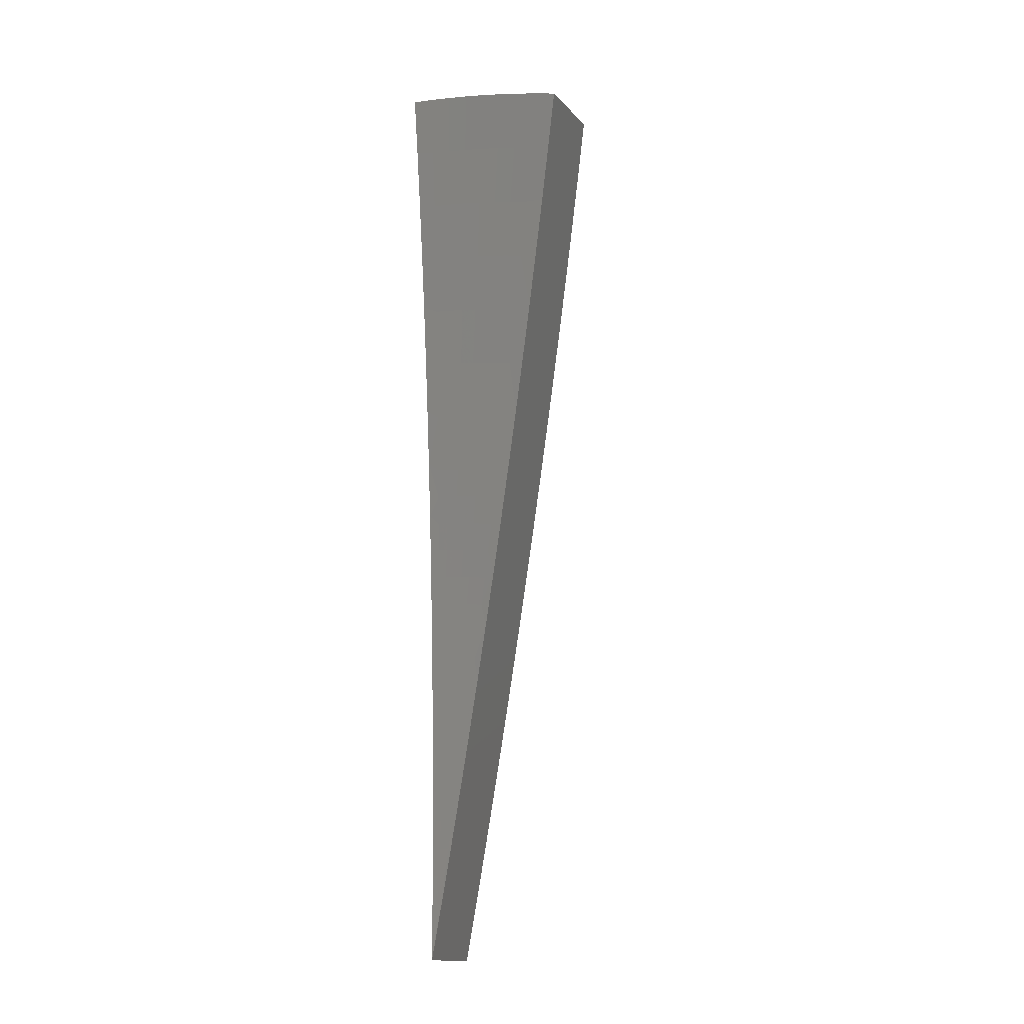
<metadata>
{"format":"stl","ext":"stl","renderer":"f3d","projection":"perspective","resolution":1024,"background":"white","views":[{"elev":-14.7,"azim":16.8,"up":"+Y"}]}
</metadata>
<code>
# stl→obj: 416 verts, 828 faces
v 0.3507 1.989 -11.45
v 0.3072 1.996 -11.45
v 0.3291 1.866 -11.48
v 0.2867 1.87 -11.48
v 0.3074 1.743 -11.5
v 0.2672 1.743 -11.5
v 0.2857 1.62 -11.52
v 0.2478 1.616 -11.52
v 0.2639 1.497 -11.54
v 0.2284 1.489 -11.54
v 0.2421 1.373 -11.56
v 0.209 1.363 -11.56
v 0.2203 1.249 -11.57
v 0.1897 1.237 -11.58
v 0.1984 1.125 -11.59
v 0.1704 1.112 -11.59
v 0.1608 1.049 -11.6
v 0.1374 1.052 -11.6
v 0.1292 0.9892 -11.6
v 0.1074 0.9917 -11.6
v 0.1006 0.9289 -11.61
v 0.08018 0.9308 -11.61
v 0.07477 0.8679 -11.61
v 0.05588 0.8693 -11.61
v 0.05184 0.8064 -11.62
v 0.03443 0.8073 -11.62
v 0.03175 0.7445 -11.62
v 0.01581 0.745 -11.62
v 0.01448 0.6822 -11.63
v -7.56e-17 0.763 -11.62
v -4.608e-17 0.6362 -11.63
v 0.2636 2.002 -11.45
v 0.2451 1.876 -11.48
v 0.2284 1.748 -11.5
v 0.1897 1.753 -11.5
v 0.1759 1.625 -11.52
v 0.1403 1.628 -11.52
v 0.1293 1.501 -11.54
v 0.09662 1.503 -11.54
v 0.08843 1.376 -11.56
v 0.05873 1.377 -11.56
v 0.0533 1.25 -11.58
v 0.02654 1.251 -11.58
v 0.02385 1.124 -11.59
v -1.774e-16 1.142 -11.59
v 0.0225 1.06 -11.6
v -1.428e-16 1.016 -11.6
v 0.02116 0.9971 -11.6
v 0.01982 0.9339 -11.61
v 0.04249 0.9964 -11.6
v 0.0398 0.9333 -11.61
v 0.06398 0.9953 -11.6
v 0.05992 0.9322 -11.61
v 0.08561 0.9937 -11.6
v 0.2199 2.008 -11.45
v 0.2036 1.88 -11.48
v 0.1513 1.756 -11.5
v 0.1048 1.631 -11.52
v 0.06417 1.505 -11.54
v 0.02925 1.378 -11.56
v -2.104e-16 1.268 -11.57
v 0.176 2.012 -11.45
v 0.1623 1.884 -11.48
v 0.1131 1.759 -11.5
v 0.06962 1.633 -11.52
v 0.03196 1.506 -11.54
v -2.404e-16 1.394 -11.56
v 0.1321 2.015 -11.45
v 0.1213 1.887 -11.48
v 0.07509 1.761 -11.5
v 0.03467 1.634 -11.52
v -2.657e-16 1.52 -11.54
v 0.0881 2.018 -11.45
v 0.08056 1.889 -11.48
v 0.0374 1.762 -11.5
v -2.848e-16 1.645 -11.52
v 0.04406 2.019 -11.45
v 0.04012 1.89 -11.48
v -2.96e-16 1.77 -11.5
v -3.067e-16 2.02 -11.45
v -2.978e-16 1.895 -11.48
v -1.084e-16 0.8897 -11.61
v 0.01848 0.8708 -11.61
v 0.03711 0.8702 -11.61
v 0.01715 0.8078 -11.62
v -2.14e-17 0.5092 -11.64
v 0.01182 0.5571 -11.64
v 0.01315 0.6196 -11.63
v 0.02907 0.6818 -11.63
v 0.0478 0.7437 -11.62
v 0.06936 0.8052 -11.62
v 0.09377 0.8662 -11.61
v 0.1211 0.9265 -11.61
v 0.1512 0.9862 -11.6
v 0.1764 1.001 -11.6
v -3.145e-18 0.3821 -11.64
v 0.009177 0.4324 -11.64
v 0.0105 0.4947 -11.64
v 0.02374 0.5567 -11.64
v 0.0264 0.6192 -11.63
v 0.03976 0.6185 -11.63
v 0.04378 0.681 -11.63
v 0.05858 0.68 -11.63
v 0.06396 0.7425 -11.62
v 0.08022 0.741 -11.62
v 0.08699 0.8035 -11.62
v 0.1047 0.8015 -11.62
v 0.1129 0.864 -11.61
v 0.1321 0.8614 -11.61
v 0.1416 0.9238 -11.61
v 0.1545 0.8761 -11.61
v 7.097e-18 0.2549 -11.65
v 0.006541 0.3082 -11.65
v 0.007857 0.3702 -11.64
v 0.01843 0.4321 -11.64
v 0.02108 0.4943 -11.64
v 0.03174 0.4938 -11.64
v 0.03574 0.5561 -11.64
v 0.04783 0.5552 -11.64
v 0.0532 0.6175 -11.63
v 0.06672 0.6163 -11.63
v 0.07347 0.6786 -11.63
v 0.08843 0.6769 -11.63
v 0.09657 0.7391 -11.62
v 0.113 0.7369 -11.62
v 0.1225 0.7991 -11.62
v 0.1325 0.7514 -11.62
v 7.743e-18 0.1275 -11.65
v 0.003916 0.1845 -11.65
v 0.005227 0.2463 -11.65
v 0.01313 0.308 -11.65
v 0.01578 0.37 -11.64
v 0.02376 0.3696 -11.64
v 0.02774 0.4316 -11.64
v 0.03712 0.4309 -11.64
v 0.04247 0.493 -11.64
v 0.05327 0.492 -11.64
v 0.05999 0.5541 -11.64
v 0.07221 0.5527 -11.64
v 0.08032 0.6147 -11.63
v 0.09397 0.6129 -11.63
v 0.1035 0.6748 -11.63
v 0.1105 0.6265 -11.63
v -6.919e-16 -8.286e-32 -11.65
v 0.001302 0.06137 -11.65
v 0.002608 0.1229 -11.65
v 0.007863 0.1844 -11.65
v 0.0105 0.2461 -11.65
v 0.0158 0.2459 -11.65
v 0.01978 0.3076 -11.65
v 0.02646 0.3072 -11.65
v 0.03179 0.369 -11.64
v 0.03987 0.3682 -11.64
v 0.04656 0.4301 -11.64
v 0.05605 0.429 -11.64
v 0.06412 0.4908 -11.64
v 0.07503 0.4893 -11.64
v 0.08449 0.551 -11.64
v 0.08843 0.5015 -11.64
v 0.04426 0.251 -11.65
v 0.02798 0.1825 -11.65
v 0.02214 0.1256 -11.65
v 0.01864 0.1215 -11.65
v 0.009307 0.0607 -11.65
v 0.007955 0.06088 -11.65
v 0.06636 0.3763 -11.64
v 0.04674 0.3048 -11.65
v 0.03735 0.2436 -11.65
v 0.02392 0.1831 -11.65
v 0.01593 0.1219 -11.65
v 0.01323 0.1222 -11.65
v 0.006608 0.06104 -11.65
v 0.005269 0.06116 -11.65
v 0.06558 0.4277 -11.64
v 0.05615 0.3662 -11.64
v 0.03995 0.3058 -11.65
v 0.03192 0.2443 -11.65
v 0.02652 0.245 -11.65
v 0.01987 0.1835 -11.65
v 0.01584 0.1839 -11.65
v 0.01055 0.1225 -11.65
v 0.007884 0.1227 -11.65
v 0.003938 0.06126 -11.65
v 0.002615 0.06133 -11.65
v 0.2118 1.621 -11.52
v 0.1952 1.494 -11.54
v 0.1786 1.367 -11.56
v 0.1621 1.241 -11.58
v 0.1457 1.115 -11.59
v 0.04799 0.3673 -11.64
v 0.1621 1.498 -11.54
v 0.1484 1.371 -11.56
v 0.1347 1.244 -11.58
v 0.121 1.118 -11.59
v 0.1142 1.055 -11.6
v 0.03319 0.3065 -11.65
v 0.1183 1.373 -11.56
v 0.1074 1.247 -11.58
v 0.09648 1.12 -11.59
v 0.09104 1.057 -11.6
v 0.02115 0.2455 -11.65
v 0.08025 1.249 -11.58
v 0.0721 1.122 -11.59
v 0.06804 1.058 -11.6
v 0.01184 0.1842 -11.65
v 0.04789 1.123 -11.59
v 0.04519 1.06 -11.6
v 0.005236 0.1228 -11.65
v -3.071e-16 2.064 -11.71
v -2.918e-16 1.937 -11.73
v -2.904e-16 1.809 -11.75
v -2.796e-16 1.681 -11.77
v -2.61e-16 1.552 -11.79
v -2.361e-16 1.424 -11.81
v -2.066e-16 1.295 -11.82
v -1.74e-16 1.166 -11.84
v -1.398e-16 1.037 -11.85
v -1.058e-16 0.9076 -11.86
v -7.345e-17 0.7782 -11.87
v -4.433e-17 0.6488 -11.88
v -2.004e-17 0.5192 -11.89
v -2.16e-18 0.3895 -11.89
v 7.724e-18 0.2597 -11.9
v 8.031e-18 0.1299 -11.9
v -7.072e-16 -8.661e-32 -11.9
v 0.04504 2.064 -11.71
v 0.04097 1.932 -11.73
v 0.03819 1.801 -11.75
v 0.03541 1.67 -11.77
v 0.03264 1.539 -11.79
v 0.02987 1.409 -11.81
v 0.02711 1.279 -11.83
v 0.02436 1.149 -11.84
v 0.02298 1.084 -11.85
v 0.04615 1.083 -11.85
v 0.0434 1.019 -11.85
v 0.06535 1.017 -11.85
v 0.06121 0.953 -11.86
v 0.08191 0.9515 -11.86
v 0.07638 0.8872 -11.86
v 0.0958 0.8853 -11.86
v 0.08888 0.8213 -11.87
v 0.107 0.8192 -11.87
v 0.09867 0.7554 -11.87
v 0.1154 0.7531 -11.87
v 0.1057 0.6896 -11.88
v 0.1354 0.7676 -11.87
v 0.1129 0.64 -11.88
v 0.08228 1.931 -11.73
v 0.09005 2.063 -11.71
v 0.1239 1.929 -11.73
v 0.135 2.06 -11.71
v 0.1658 1.926 -11.73
v 0.1799 2.057 -11.71
v 0.2079 1.922 -11.73
v 0.2248 2.052 -11.71
v 0.2503 1.917 -11.73
v 0.2695 2.047 -11.71
v 0.2929 1.911 -11.73
v 0.3141 2.04 -11.71
v 0.3364 1.908 -11.73
v 0.3585 2.033 -11.71
v 0.3142 1.782 -11.75
v 0.273 1.781 -11.75
v 0.2333 1.786 -11.75
v 0.1938 1.791 -11.75
v 0.1545 1.795 -11.75
v 0.1155 1.798 -11.75
v 0.07669 1.8 -11.75
v 0.292 1.656 -11.77
v 0.2531 1.651 -11.77
v 0.2163 1.656 -11.77
v 0.1797 1.661 -11.77
v 0.1433 1.664 -11.77
v 0.1071 1.667 -11.77
v 0.07111 1.669 -11.77
v 0.2697 1.53 -11.79
v 0.2333 1.522 -11.79
v 0.1994 1.527 -11.79
v 0.1656 1.531 -11.79
v 0.1321 1.534 -11.79
v 0.09869 1.536 -11.79
v 0.06554 1.538 -11.79
v 0.2474 1.403 -11.81
v 0.2135 1.393 -11.81
v 0.1825 1.397 -11.81
v 0.1516 1.401 -11.81
v 0.1209 1.404 -11.81
v 0.09032 1.406 -11.81
v 0.05998 1.408 -11.81
v 0.2251 1.276 -11.82
v 0.1938 1.264 -11.83
v 0.1656 1.268 -11.83
v 0.1376 1.271 -11.83
v 0.1097 1.274 -11.83
v 0.08197 1.276 -11.83
v 0.05444 1.278 -11.83
v 0.2027 1.149 -11.84
v 0.1741 1.136 -11.84
v 0.1488 1.139 -11.84
v 0.1236 1.142 -11.84
v 0.09856 1.145 -11.84
v 0.07365 1.147 -11.84
v 0.04891 1.148 -11.84
v 0.1643 1.072 -11.85
v 0.1803 1.022 -11.85
v 0.1545 1.008 -11.85
v 0.1447 0.944 -11.86
v 0.132 1.011 -11.85
v 0.1237 0.9469 -11.86
v 0.1097 1.014 -11.85
v 0.1027 0.9494 -11.86
v 0.08745 1.016 -11.85
v 0.1578 0.8951 -11.86
v 0.1349 0.8802 -11.86
v 0.1153 0.883 -11.86
v 0.1252 0.8166 -11.87
v 0.09032 0.5123 -11.89
v 0.08633 0.5631 -11.89
v 0.09602 0.6263 -11.88
v 0.09036 0.6918 -11.88
v 0.08196 0.7574 -11.87
v 0.07086 0.8231 -11.87
v 0.05708 0.8887 -11.86
v 0.04065 0.9541 -11.86
v 0.02161 1.019 -11.85
v 0.06777 0.3844 -11.89
v 0.06701 0.4371 -11.89
v 0.07666 0.5001 -11.89
v 0.07378 0.5649 -11.89
v 0.08206 0.6283 -11.88
v 0.06817 0.63 -11.88
v 0.07506 0.6936 -11.88
v 0.05984 0.6951 -11.88
v 0.06535 0.759 -11.87
v 0.04883 0.7603 -11.87
v 0.05295 0.8244 -11.87
v 0.03517 0.8254 -11.87
v 0.03791 0.8897 -11.86
v 0.01888 0.8903 -11.86
v 0.02024 0.9548 -11.86
v 0.0452 0.2563 -11.9
v 0.04777 0.3116 -11.9
v 0.05738 0.3743 -11.89
v 0.05727 0.4385 -11.89
v 0.06552 0.5016 -11.89
v 0.05443 0.503 -11.89
v 0.06129 0.5664 -11.89
v 0.04887 0.5676 -11.89
v 0.05435 0.6313 -11.88
v 0.04061 0.6323 -11.88
v 0.04472 0.6963 -11.88
v 0.0297 0.6971 -11.88
v 0.03243 0.7612 -11.87
v 0.01615 0.7617 -11.87
v 0.01751 0.8259 -11.87
v 0.02261 0.1282 -11.9
v 0.0286 0.1865 -11.9
v 0.03817 0.249 -11.9
v 0.04082 0.3126 -11.9
v 0.04904 0.3755 -11.89
v 0.04074 0.3765 -11.89
v 0.04757 0.4396 -11.89
v 0.03793 0.4406 -11.89
v 0.04339 0.504 -11.89
v 0.03243 0.5049 -11.89
v 0.03652 0.5685 -11.89
v 0.02425 0.5692 -11.89
v 0.02697 0.6331 -11.88
v 0.01343 0.6335 -11.88
v 0.01479 0.6975 -11.88
v 0.009512 0.06204 -11.9
v 0.01904 0.1242 -11.9
v 0.02444 0.1871 -11.9
v 0.03262 0.2498 -11.9
v 0.0271 0.2504 -11.9
v 0.03391 0.3134 -11.9
v 0.02704 0.314 -11.9
v 0.03248 0.3773 -11.89
v 0.02427 0.3779 -11.89
v 0.02834 0.4413 -11.89
v 0.01882 0.4418 -11.89
v 0.02154 0.5054 -11.89
v 0.01072 0.5058 -11.89
v 0.01208 0.5696 -11.89
v 0.004 0.1887 -11.9
v 0.002664 0.1256 -11.9
v 0.001331 0.06276 -11.9
v 0.002672 0.06271 -11.9
v 0.006682 0.3151 -11.9
v 0.00534 0.2518 -11.9
v 0.008033 0.1886 -11.9
v 0.00535 0.1256 -11.9
v 0.008056 0.1254 -11.9
v 0.004023 0.06264 -11.9
v 0.005384 0.06254 -11.9
v 0.009374 0.4421 -11.89
v 0.008026 0.3786 -11.89
v 0.01342 0.3149 -11.9
v 0.01072 0.2517 -11.9
v 0.01615 0.2514 -11.9
v 0.0121 0.1883 -11.9
v 0.01619 0.188 -11.9
v 0.01078 0.1252 -11.9
v 0.01352 0.1249 -11.9
v 0.006753 0.06241 -11.9
v 0.008129 0.06224 -11.9
v 0.01612 0.3783 -11.89
v 0.0695 1.082 -11.85
v 0.093 1.08 -11.85
v 0.1166 1.078 -11.85
v 0.1404 1.075 -11.85
v 0.0202 0.3146 -11.9
v 0.02161 0.251 -11.9
v 0.0203 0.1876 -11.9
v 0.01628 0.1246 -11.9
f 1 2 3
f 3 2 4
f 3 4 5
f 5 4 6
f 5 6 7
f 7 6 8
f 7 8 9
f 9 8 10
f 9 10 11
f 11 10 12
f 11 12 13
f 13 12 14
f 13 14 15
f 15 14 16
f 15 16 17
f 17 16 18
f 17 18 19
f 19 18 20
f 19 20 21
f 21 20 22
f 21 22 23
f 23 22 24
f 23 24 25
f 25 24 26
f 25 26 27
f 27 26 28
f 27 28 29
f 29 28 30
f 29 30 31
f 2 32 4
f 4 32 33
f 4 33 34
f 34 33 35
f 34 35 36
f 36 35 37
f 36 37 38
f 38 37 39
f 38 39 40
f 40 39 41
f 40 41 42
f 42 41 43
f 42 43 44
f 44 43 45
f 44 45 46
f 46 45 47
f 46 47 48
f 48 47 49
f 48 49 50
f 50 49 51
f 50 51 52
f 52 51 53
f 52 53 54
f 54 53 22
f 54 22 20
f 32 55 33
f 33 55 56
f 33 56 35
f 35 56 57
f 35 57 37
f 37 57 58
f 37 58 39
f 39 58 59
f 39 59 41
f 41 59 60
f 41 60 43
f 43 60 61
f 43 61 45
f 55 62 56
f 56 62 63
f 56 63 57
f 57 63 64
f 57 64 58
f 58 64 65
f 58 65 59
f 59 65 66
f 59 66 60
f 60 66 67
f 60 67 61
f 62 68 63
f 63 68 69
f 63 69 64
f 64 69 70
f 64 70 65
f 65 70 71
f 65 71 66
f 66 71 72
f 66 72 67
f 68 73 69
f 69 73 74
f 69 74 70
f 70 74 75
f 70 75 71
f 71 75 76
f 71 76 72
f 73 77 74
f 74 77 78
f 74 78 75
f 75 78 79
f 75 79 76
f 80 81 77
f 77 81 78
f 81 79 78
f 47 82 49
f 49 82 83
f 49 83 51
f 51 83 84
f 51 84 53
f 53 84 24
f 53 24 22
f 83 82 85
f 85 82 30
f 85 30 28
f 86 87 31
f 31 87 88
f 31 88 29
f 29 88 89
f 29 89 27
f 27 89 90
f 27 90 25
f 25 90 91
f 25 91 23
f 23 91 92
f 23 92 21
f 21 92 93
f 21 93 19
f 19 93 94
f 19 94 17
f 17 94 95
f 17 95 15
f 96 97 86
f 86 97 98
f 86 98 87
f 87 98 99
f 87 99 100
f 100 99 101
f 100 101 102
f 102 101 103
f 102 103 104
f 104 103 105
f 104 105 106
f 106 105 107
f 106 107 108
f 108 107 109
f 108 109 110
f 110 109 111
f 110 111 95
f 112 113 96
f 96 113 114
f 96 114 97
f 97 114 115
f 97 115 116
f 116 115 117
f 116 117 118
f 118 117 119
f 118 119 120
f 120 119 121
f 120 121 122
f 122 121 123
f 122 123 124
f 124 123 125
f 124 125 126
f 126 125 127
f 126 127 111
f 128 129 112
f 112 129 130
f 112 130 113
f 113 130 131
f 113 131 132
f 132 131 133
f 132 133 134
f 134 133 135
f 134 135 136
f 136 135 137
f 136 137 138
f 138 137 139
f 138 139 140
f 140 139 141
f 140 141 142
f 142 141 143
f 142 143 127
f 144 145 128
f 128 145 146
f 128 146 129
f 129 146 147
f 129 147 148
f 148 147 149
f 148 149 150
f 150 149 151
f 150 151 152
f 152 151 153
f 152 153 154
f 154 153 155
f 154 155 156
f 156 155 157
f 156 157 158
f 158 157 159
f 158 159 143
f 160 161 162
f 162 161 163
f 162 163 164
f 164 163 165
f 164 165 144
f 166 167 160
f 160 167 168
f 160 168 161
f 161 168 169
f 161 169 170
f 170 169 171
f 170 171 172
f 172 171 173
f 172 173 144
f 159 174 166
f 166 174 175
f 166 175 167
f 167 175 176
f 167 176 177
f 177 176 178
f 177 178 179
f 179 178 180
f 179 180 181
f 181 180 182
f 181 182 183
f 183 182 184
f 183 184 144
f 145 144 184
f 183 144 173
f 172 144 165
f 4 34 6
f 6 34 185
f 6 185 8
f 8 185 186
f 8 186 10
f 10 186 187
f 10 187 12
f 12 187 188
f 12 188 14
f 14 188 189
f 14 189 16
f 16 189 18
f 110 95 94
f 126 111 109
f 108 110 93
f 93 110 94
f 142 127 125
f 124 126 107
f 107 126 109
f 158 143 141
f 140 142 123
f 123 142 125
f 174 159 157
f 156 158 139
f 139 158 141
f 157 155 174
f 174 155 190
f 174 190 175
f 175 190 176
f 169 168 177
f 177 168 167
f 144 162 164
f 165 163 170
f 170 163 161
f 34 36 185
f 185 36 191
f 185 191 186
f 186 191 192
f 186 192 187
f 187 192 193
f 187 193 188
f 188 193 194
f 188 194 189
f 189 194 195
f 189 195 18
f 18 195 20
f 106 108 92
f 92 108 93
f 122 124 105
f 105 124 107
f 138 140 121
f 121 140 123
f 154 156 137
f 137 156 139
f 155 153 190
f 190 153 196
f 190 196 176
f 176 196 178
f 171 169 179
f 179 169 177
f 172 165 170
f 36 38 191
f 191 38 197
f 191 197 192
f 192 197 198
f 192 198 193
f 193 198 199
f 193 199 194
f 194 199 200
f 194 200 195
f 195 200 54
f 195 54 20
f 104 106 91
f 91 106 92
f 120 122 103
f 103 122 105
f 136 138 119
f 119 138 121
f 152 154 135
f 135 154 137
f 153 151 196
f 196 151 201
f 196 201 178
f 178 201 180
f 173 171 181
f 181 171 179
f 38 40 197
f 197 40 202
f 197 202 198
f 198 202 203
f 198 203 199
f 199 203 204
f 199 204 200
f 200 204 52
f 200 52 54
f 102 104 90
f 90 104 91
f 118 120 101
f 101 120 103
f 134 136 117
f 117 136 119
f 150 152 133
f 133 152 135
f 151 149 201
f 201 149 205
f 201 205 180
f 180 205 182
f 183 173 181
f 40 42 202
f 202 42 206
f 202 206 203
f 203 206 207
f 203 207 204
f 204 207 50
f 204 50 52
f 26 24 84
f 100 102 89
f 89 102 90
f 116 118 99
f 99 118 101
f 132 134 115
f 115 134 117
f 148 150 131
f 131 150 133
f 149 147 205
f 205 147 208
f 205 208 182
f 182 208 184
f 42 44 206
f 206 44 46
f 206 46 207
f 207 46 48
f 207 48 50
f 83 85 84
f 84 85 26
f 85 28 26
f 87 100 88
f 88 100 89
f 97 116 98
f 98 116 99
f 113 132 114
f 114 132 115
f 129 148 130
f 130 148 131
f 145 184 208
f 145 208 146
f 146 208 147
f 80 209 81
f 81 209 79
f 79 209 76
f 76 209 72
f 72 209 67
f 67 209 210
f 67 210 61
f 61 210 211
f 61 211 212
f 61 212 45
f 45 212 213
f 45 213 47
f 47 213 214
f 47 214 82
f 82 214 215
f 82 215 30
f 30 215 216
f 30 216 217
f 30 217 31
f 31 217 218
f 31 218 86
f 86 218 219
f 86 219 96
f 96 219 220
f 96 220 221
f 96 221 112
f 112 221 222
f 112 222 223
f 112 223 128
f 128 223 224
f 128 224 144
f 144 224 225
f 209 226 210
f 210 226 227
f 210 227 211
f 211 227 228
f 211 228 212
f 212 228 229
f 212 229 213
f 213 229 230
f 213 230 214
f 214 230 231
f 214 231 215
f 215 231 232
f 215 232 216
f 216 232 233
f 216 233 234
f 234 233 235
f 234 235 236
f 236 235 237
f 236 237 238
f 238 237 239
f 238 239 240
f 240 239 241
f 240 241 242
f 242 241 243
f 242 243 244
f 244 243 245
f 244 245 246
f 246 245 247
f 246 247 248
f 227 226 249
f 249 226 250
f 249 250 251
f 251 250 252
f 251 252 253
f 253 252 254
f 253 254 255
f 255 254 256
f 255 256 257
f 257 256 258
f 257 258 259
f 259 258 260
f 259 260 261
f 261 260 262
f 261 263 259
f 259 263 264
f 259 264 257
f 257 264 265
f 257 265 255
f 255 265 266
f 255 266 253
f 253 266 267
f 253 267 251
f 251 267 268
f 251 268 249
f 249 268 269
f 249 269 227
f 227 269 228
f 263 270 264
f 264 270 271
f 264 271 265
f 265 271 272
f 265 272 266
f 266 272 273
f 266 273 267
f 267 273 274
f 267 274 268
f 268 274 275
f 268 275 269
f 269 275 276
f 269 276 228
f 228 276 229
f 270 277 271
f 271 277 278
f 271 278 272
f 272 278 279
f 272 279 273
f 273 279 280
f 273 280 274
f 274 280 281
f 274 281 275
f 275 281 282
f 275 282 276
f 276 282 283
f 276 283 229
f 229 283 230
f 277 284 278
f 278 284 285
f 278 285 279
f 279 285 286
f 279 286 280
f 280 286 287
f 280 287 281
f 281 287 288
f 281 288 282
f 282 288 289
f 282 289 283
f 283 289 290
f 283 290 230
f 230 290 231
f 284 291 285
f 285 291 292
f 285 292 286
f 286 292 293
f 286 293 287
f 287 293 294
f 287 294 288
f 288 294 295
f 288 295 289
f 289 295 296
f 289 296 290
f 290 296 297
f 290 297 231
f 231 297 232
f 291 298 292
f 292 298 299
f 292 299 293
f 293 299 300
f 293 300 294
f 294 300 301
f 294 301 295
f 295 301 302
f 295 302 296
f 296 302 303
f 296 303 297
f 297 303 304
f 297 304 232
f 232 304 233
f 299 298 305
f 305 298 306
f 305 306 307
f 307 306 308
f 307 308 309
f 309 308 310
f 309 310 311
f 311 310 312
f 311 312 313
f 313 312 239
f 313 239 237
f 306 314 308
f 308 314 315
f 308 315 310
f 310 315 316
f 310 316 312
f 312 316 241
f 312 241 239
f 315 314 317
f 317 314 247
f 317 247 245
f 318 319 248
f 248 319 320
f 248 320 246
f 246 320 321
f 246 321 244
f 244 321 322
f 244 322 242
f 242 322 323
f 242 323 240
f 240 323 324
f 240 324 238
f 238 324 325
f 238 325 236
f 236 325 326
f 236 326 234
f 234 326 217
f 234 217 216
f 327 328 318
f 318 328 329
f 318 329 319
f 319 329 330
f 319 330 331
f 331 330 332
f 331 332 333
f 333 332 334
f 333 334 335
f 335 334 336
f 335 336 337
f 337 336 338
f 337 338 339
f 339 338 340
f 339 340 341
f 341 340 218
f 341 218 217
f 342 343 327
f 327 343 344
f 327 344 328
f 328 344 345
f 328 345 346
f 346 345 347
f 346 347 348
f 348 347 349
f 348 349 350
f 350 349 351
f 350 351 352
f 352 351 353
f 352 353 354
f 354 353 355
f 354 355 356
f 356 355 219
f 356 219 218
f 357 358 342
f 342 358 359
f 342 359 343
f 343 359 360
f 343 360 361
f 361 360 362
f 361 362 363
f 363 362 364
f 363 364 365
f 365 364 366
f 365 366 367
f 367 366 368
f 367 368 369
f 369 368 370
f 369 370 371
f 371 370 220
f 371 220 219
f 225 372 357
f 357 372 373
f 357 373 358
f 358 373 374
f 358 374 375
f 375 374 376
f 375 376 377
f 377 376 378
f 377 378 379
f 379 378 380
f 379 380 381
f 381 380 382
f 381 382 383
f 383 382 384
f 383 384 385
f 385 384 221
f 385 221 220
f 223 386 224
f 224 386 387
f 224 387 388
f 388 387 389
f 388 389 225
f 222 390 223
f 223 390 391
f 223 391 386
f 386 391 392
f 386 392 393
f 393 392 394
f 393 394 395
f 395 394 396
f 395 396 225
f 221 397 222
f 222 397 398
f 222 398 390
f 390 398 399
f 390 399 400
f 400 399 401
f 400 401 402
f 402 401 403
f 402 403 404
f 404 403 405
f 404 405 406
f 406 405 407
f 406 407 225
f 372 225 407
f 406 225 396
f 395 225 389
f 235 233 304
f 341 217 326
f 356 218 340
f 339 341 325
f 325 341 326
f 371 219 355
f 354 356 338
f 338 356 340
f 385 220 370
f 369 371 353
f 353 371 355
f 397 221 384
f 383 385 368
f 368 385 370
f 384 382 397
f 397 382 408
f 397 408 398
f 398 408 399
f 392 391 400
f 400 391 390
f 225 224 388
f 389 387 393
f 393 387 386
f 235 304 409
f 409 304 303
f 409 303 410
f 410 303 302
f 410 302 411
f 411 302 301
f 411 301 412
f 412 301 300
f 412 300 305
f 305 300 299
f 337 339 324
f 324 339 325
f 352 354 336
f 336 354 338
f 367 369 351
f 351 369 353
f 381 383 366
f 366 383 368
f 382 380 408
f 408 380 413
f 408 413 399
f 399 413 401
f 394 392 402
f 402 392 400
f 395 389 393
f 313 237 409
f 409 237 235
f 313 409 410
f 335 337 323
f 323 337 324
f 350 352 334
f 334 352 336
f 365 367 349
f 349 367 351
f 379 381 364
f 364 381 366
f 380 378 413
f 413 378 414
f 413 414 401
f 401 414 403
f 396 394 404
f 404 394 402
f 311 313 410
f 311 410 411
f 333 335 322
f 322 335 323
f 348 350 332
f 332 350 334
f 363 365 347
f 347 365 349
f 377 379 362
f 362 379 364
f 378 376 414
f 414 376 415
f 414 415 403
f 403 415 405
f 406 396 404
f 309 311 411
f 309 411 412
f 243 241 316
f 331 333 321
f 321 333 322
f 346 348 330
f 330 348 332
f 361 363 345
f 345 363 347
f 375 377 360
f 360 377 362
f 376 374 415
f 415 374 416
f 415 416 405
f 405 416 407
f 307 309 412
f 307 412 305
f 315 317 316
f 316 317 243
f 317 245 243
f 319 331 320
f 320 331 321
f 328 346 329
f 329 346 330
f 343 361 344
f 344 361 345
f 358 375 359
f 359 375 360
f 372 407 416
f 372 416 373
f 373 416 374
f 1 3 262
f 262 3 5
f 262 5 7
f 7 9 262
f 262 9 11
f 262 11 261
f 261 11 13
f 261 13 263
f 263 13 270
f 270 13 15
f 270 15 277
f 277 15 95
f 277 95 284
f 284 95 111
f 284 111 291
f 291 111 127
f 291 127 298
f 298 127 306
f 306 127 143
f 306 143 314
f 314 143 159
f 314 159 247
f 247 159 248
f 248 159 166
f 248 166 318
f 318 166 160
f 318 160 327
f 327 160 342
f 342 160 162
f 342 162 357
f 357 162 144
f 357 144 225
f 262 260 1
f 1 260 2
f 2 260 258
f 2 258 32
f 32 258 256
f 32 256 55
f 55 256 254
f 55 254 62
f 62 254 252
f 62 252 68
f 68 252 250
f 68 250 73
f 73 250 226
f 73 226 77
f 77 226 209
f 77 209 80

</code>
